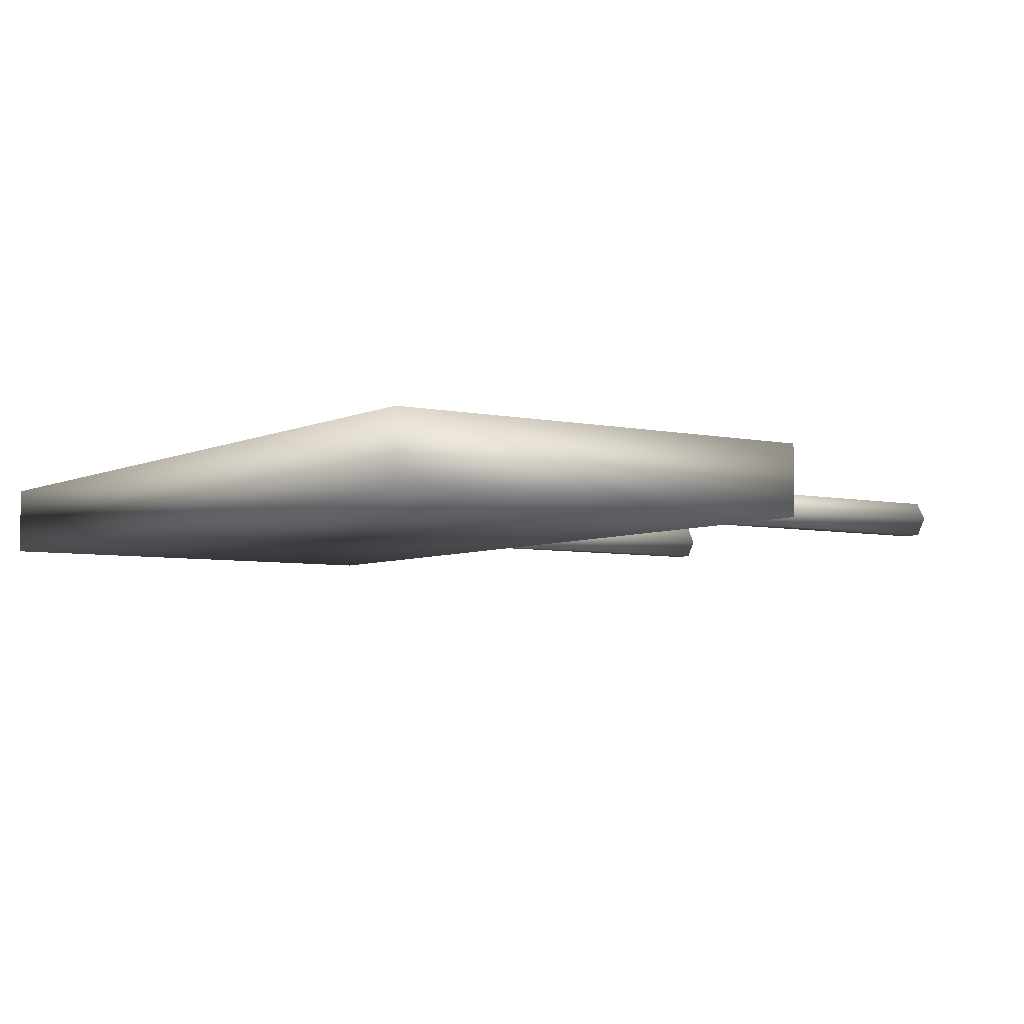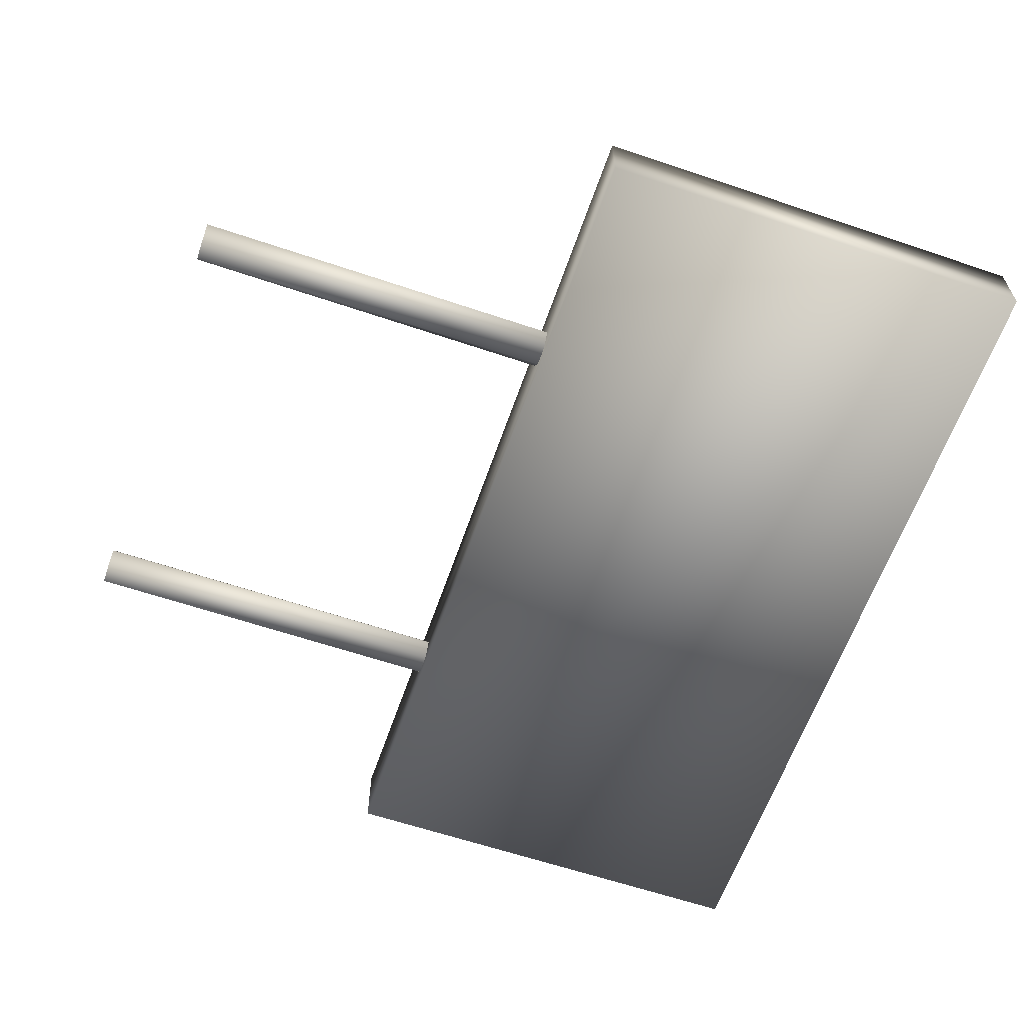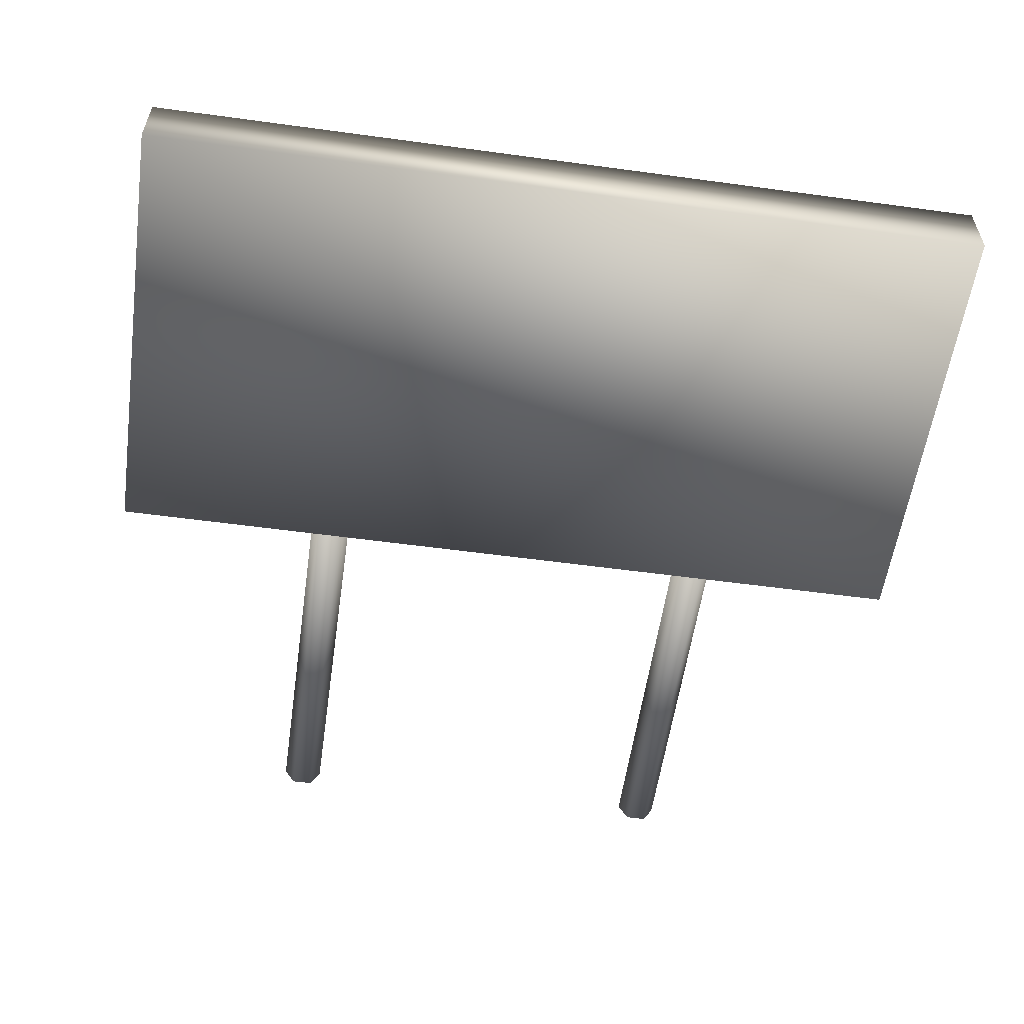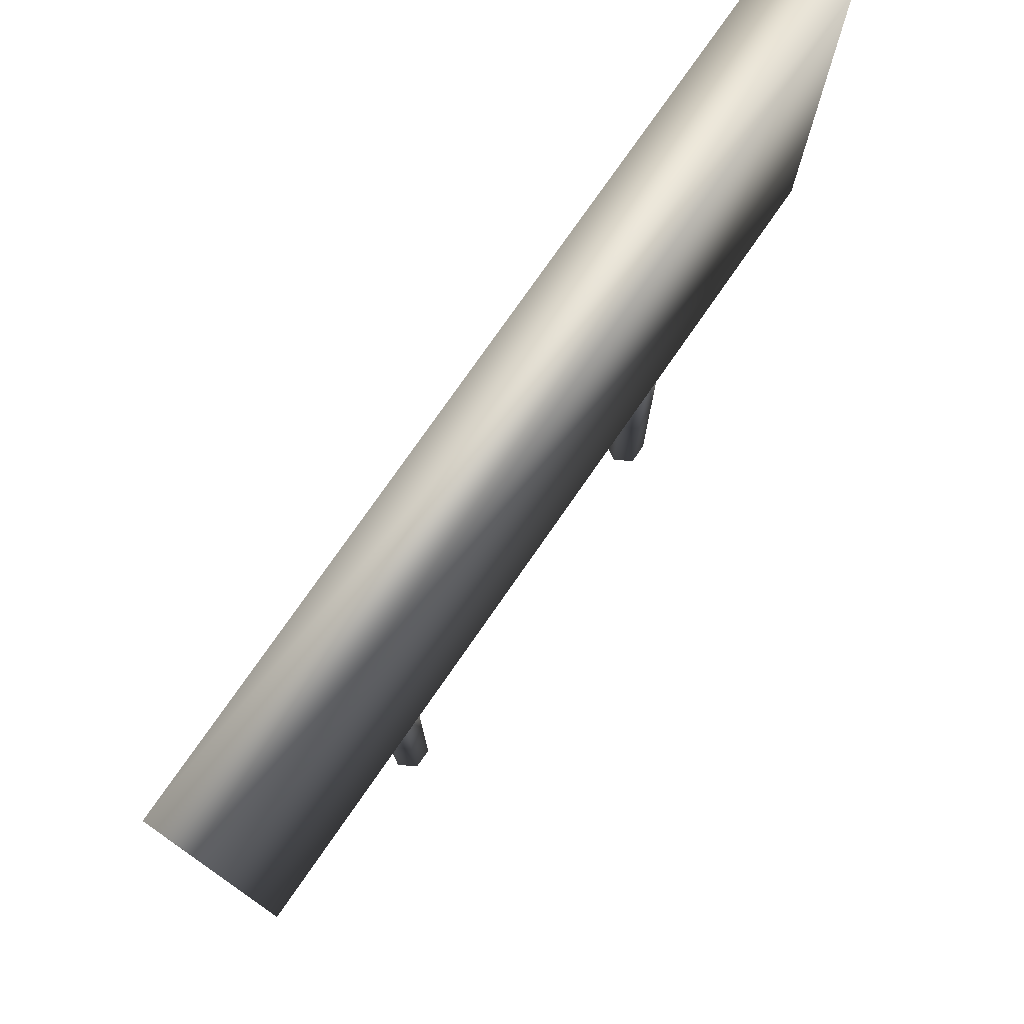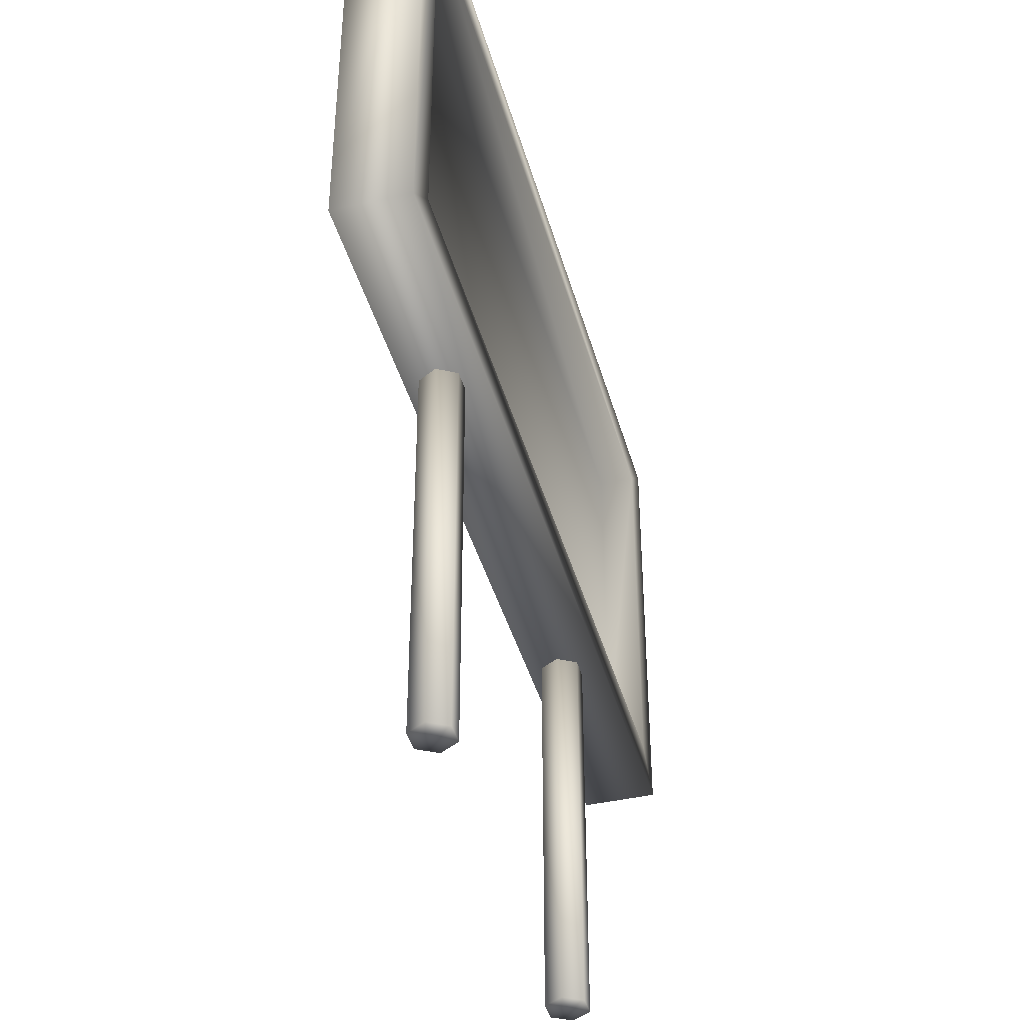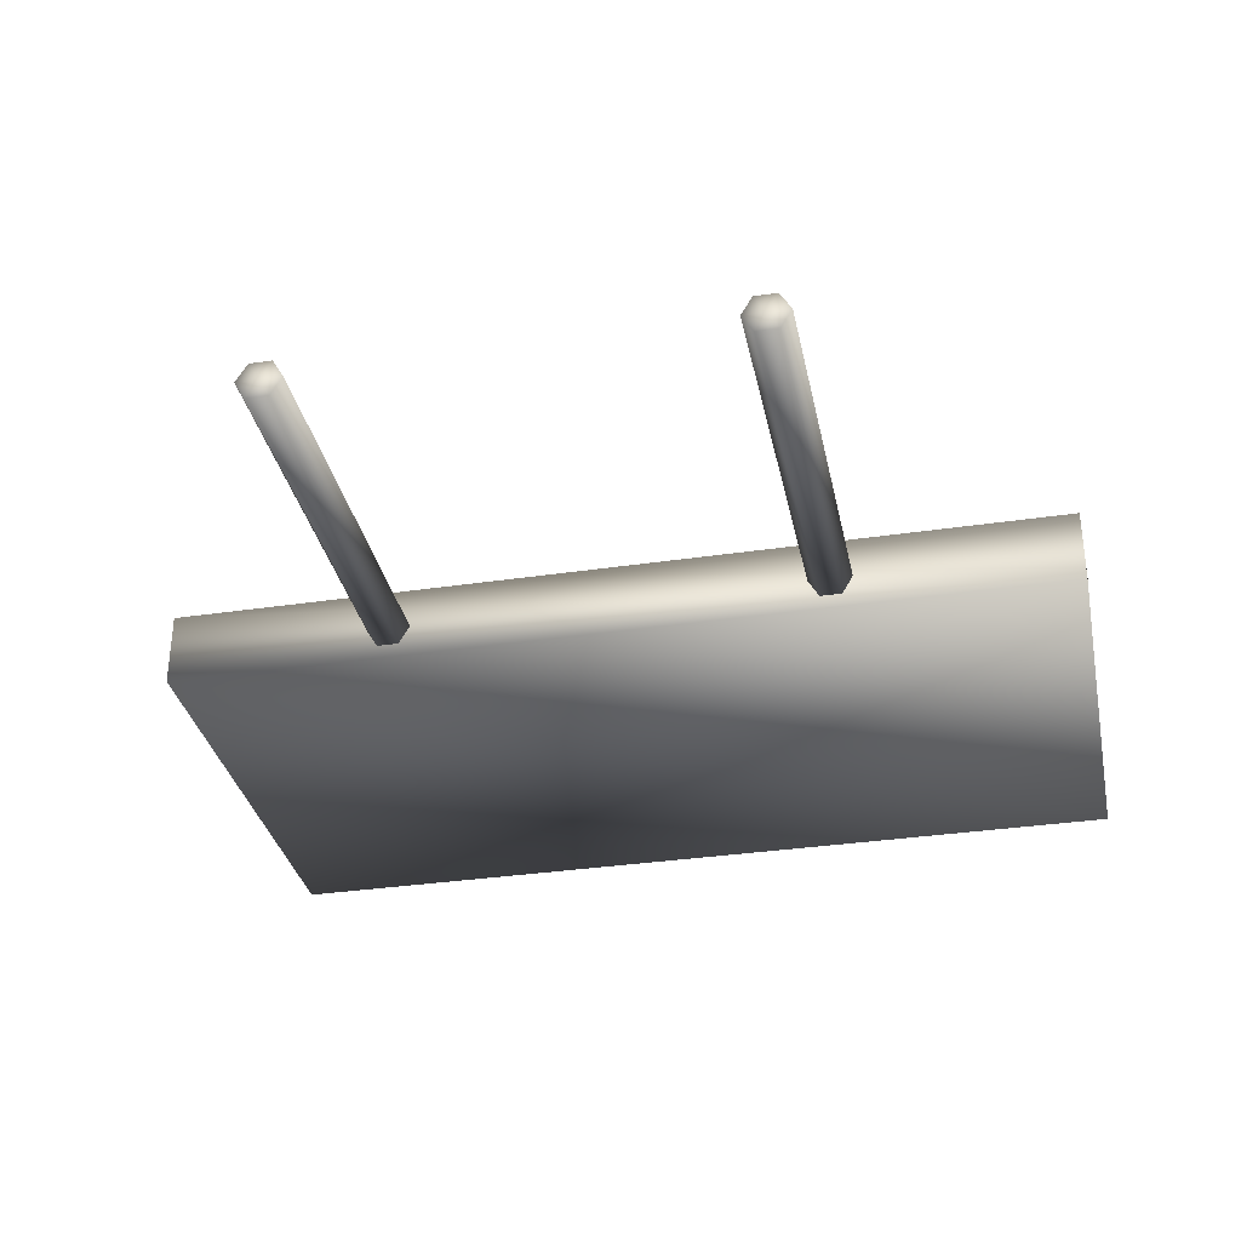
<metadata>
{"format":"obj","ext":"obj","renderer":"f3d","projection":"perspective","resolution":1024,"background":"white","views":[{"elev":-5.3,"azim":-124.5,"up":"+Z"},{"elev":-61.7,"azim":71.0,"up":"+Z"},{"elev":-56.6,"azim":171.9,"up":"+Z"},{"elev":76.9,"azim":124.8,"up":"+Y"},{"elev":-41.8,"azim":-74.7,"up":"+Y"},{"elev":-33.2,"azim":11.6,"up":"+Z"}]}
</metadata>
<code>
v 0.025 0.4434 0.1042
v 0.975 0.4434 0.1042
v 0.975 0.9423 0.1042
v 0.025 0.9423 0.1042
v 0.025 0.4434 0.025
v 0.975 0.4434 0.025
v 0.975 0.9423 0.025
v 0.025 0.9423 0.025
v 0.06748 0.4811 0.1042
v 0.9333 0.4811 0.1042
v 0.9333 0.9052 0.1042
v 0.06748 0.9052 0.1042
v 0.09155 0.5025 0.06956
v 0.9096 0.5025 0.06956
v 0.9096 0.8842 0.06956
v 0.09155 0.8842 0.06956
v 0.2402 0.025 0.06002
v 0.2517 0.025 0.04016
v 0.2746 0.025 0.04016
v 0.2861 0.025 0.06002
v 0.2746 0.025 0.07988
v 0.2517 0.025 0.07988
v 0.2402 0.4596 0.06002
v 0.2517 0.4596 0.04016
v 0.2746 0.4596 0.04016
v 0.2861 0.4596 0.06002
v 0.2746 0.4596 0.07988
v 0.2517 0.4596 0.07988
v 0.2632 0.4596 0.06002
v 0.2632 0.025 0.06002
v 0.7001 0.025 0.06002
v 0.7116 0.025 0.04016
v 0.7345 0.025 0.04016
v 0.746 0.025 0.06002
v 0.7345 0.025 0.07988
v 0.7116 0.025 0.07988
v 0.7001 0.4596 0.06002
v 0.7116 0.4596 0.04016
v 0.7345 0.4596 0.04016
v 0.746 0.4596 0.06002
v 0.7345 0.4596 0.07988
v 0.7116 0.4596 0.07988
v 0.723 0.4596 0.06002
v 0.723 0.025 0.06002
f 1 5 6
f 1 6 2
f 2 6 7
f 2 7 3
f 3 7 8
f 3 8 4
f 4 8 5
f 4 5 1
f 5 8 7
f 5 7 6
f 9 1 2
f 2 10 9
f 10 2 3
f 3 11 10
f 11 3 4
f 4 12 11
f 12 4 1
f 1 9 12
f 13 9 10
f 10 14 13
f 14 10 11
f 11 15 14
f 15 11 12
f 12 16 15
f 16 12 9
f 9 13 16
f 17 24 18
f 17 23 24
f 18 25 19
f 18 24 25
f 19 26 20
f 19 25 26
f 20 27 21
f 20 26 27
f 21 28 22
f 21 27 28
f 22 23 17
f 22 28 23
f 18 30 17
f 19 30 18
f 20 30 19
f 21 30 20
f 22 30 21
f 17 30 22
f 23 29 24
f 24 29 25
f 25 29 26
f 26 29 27
f 27 29 28
f 28 29 23
f 31 38 32
f 31 37 38
f 32 39 33
f 32 38 39
f 33 40 34
f 33 39 40
f 34 41 35
f 34 40 41
f 35 42 36
f 35 41 42
f 36 37 31
f 36 42 37
f 32 44 31
f 33 44 32
f 34 44 33
f 35 44 34
f 36 44 35
f 31 44 36
f 37 43 38
f 38 43 39
f 39 43 40
f 40 43 41
f 41 43 42
f 42 43 37
f 13 14 15
f 13 15 16

</code>
